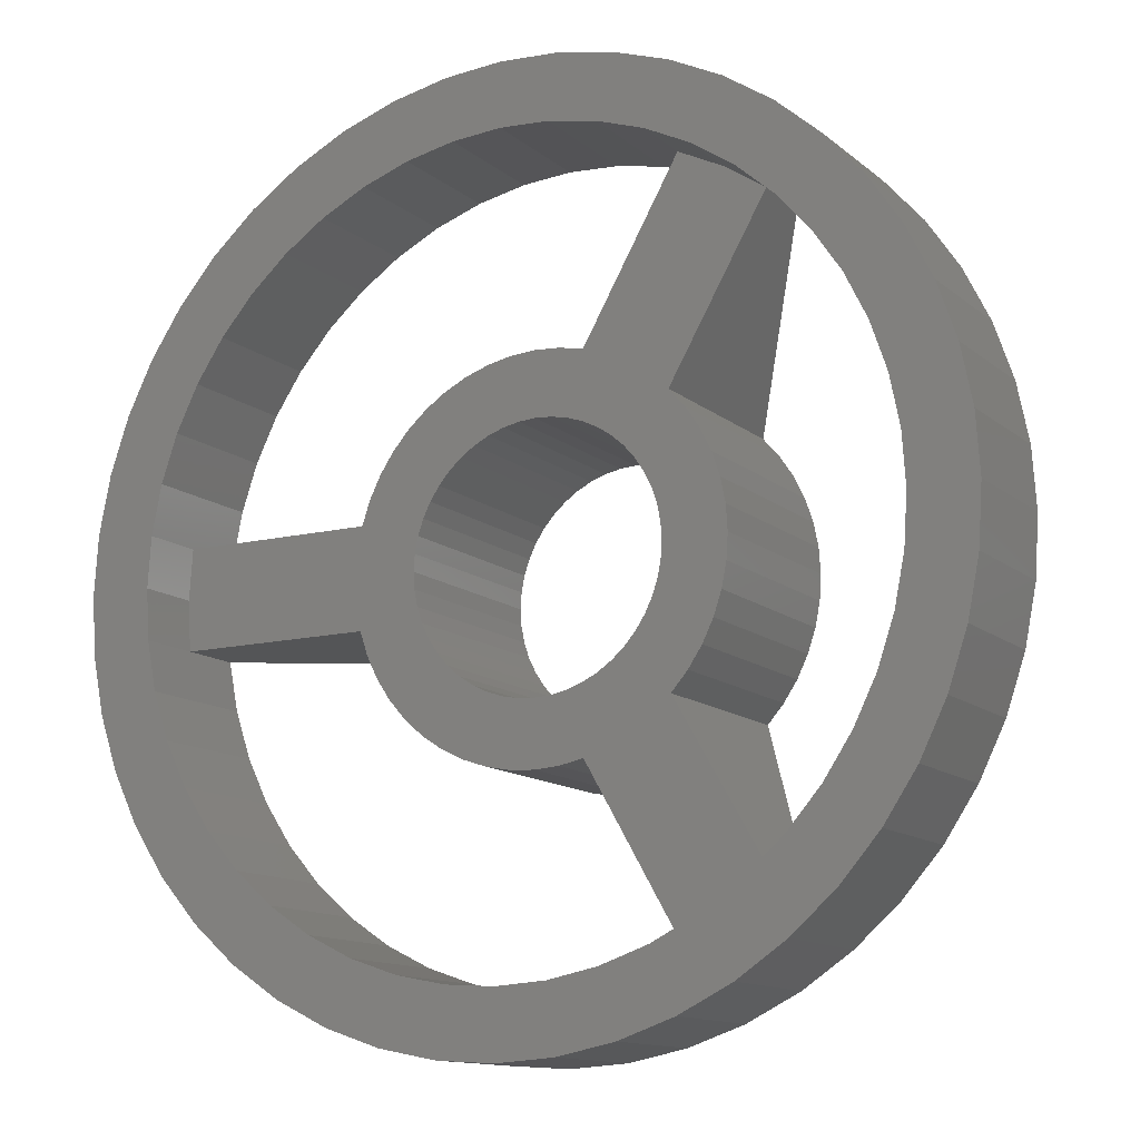
<metadata>
{"format":"stl","ext":"stl","renderer":"f3d","projection":"perspective","resolution":1024,"background":"white","views":[{"elev":-12.7,"azim":29.6,"up":"+Z"}]}
</metadata>
<code>
# stl→obj: 400 verts, 780 faces
v 0.56 -0.08 0
v 0.56 0.08 0
v 0.5552 0.08 0.07309
v 0.5552 -0.08 0.07309
v 0.5409 0.08 0.1449
v 0.5409 -0.08 0.1449
v 0.5174 0.08 0.2143
v 0.5174 -0.08 0.2143
v 0.485 0.08 0.28
v 0.485 -0.08 0.28
v 0.4443 0.08 0.3409
v 0.4443 -0.08 0.3409
v 0.396 0.08 0.396
v 0.396 -0.08 0.396
v 0.3409 0.08 0.4443
v 0.3409 -0.08 0.4443
v 0.28 0.08 0.485
v 0.28 -0.08 0.485
v 0.2143 0.08 0.5174
v 0.2143 -0.08 0.5174
v 0.1449 0.08 0.5409
v 0.1449 -0.08 0.5409
v 0.07309 0.08 0.5552
v 0.07309 -0.08 0.5552
v -0 0.08 0.56
v -0 -0.08 0.56
v -0.07309 0.08 0.5552
v -0.07309 -0.08 0.5552
v -0.1449 0.08 0.5409
v -0.1449 -0.08 0.5409
v -0.2143 0.08 0.5174
v -0.2143 -0.08 0.5174
v -0.28 0.08 0.485
v -0.28 -0.08 0.485
v -0.3409 0.08 0.4443
v -0.3409 -0.08 0.4443
v -0.396 0.08 0.396
v -0.396 -0.08 0.396
v -0.4443 0.08 0.3409
v -0.4443 -0.08 0.3409
v -0.485 0.08 0.28
v -0.485 -0.08 0.28
v -0.5174 0.08 0.2143
v -0.5174 -0.08 0.2143
v -0.5409 0.08 0.1449
v -0.5409 -0.08 0.1449
v -0.5552 0.08 0.07309
v -0.5552 -0.08 0.07309
v -0.56 0.08 -0
v -0.56 -0.08 -0
v -0.5552 0.08 -0.07309
v -0.5552 -0.08 -0.07309
v -0.5409 0.08 -0.1449
v -0.5409 -0.08 -0.1449
v -0.5174 0.08 -0.2143
v -0.5174 -0.08 -0.2143
v -0.485 0.08 -0.28
v -0.485 -0.08 -0.28
v -0.4443 0.08 -0.3409
v -0.4443 -0.08 -0.3409
v -0.396 0.08 -0.396
v -0.396 -0.08 -0.396
v -0.3409 0.08 -0.4443
v -0.3409 -0.08 -0.4443
v -0.28 0.08 -0.485
v -0.28 -0.08 -0.485
v -0.2143 0.08 -0.5174
v -0.2143 -0.08 -0.5174
v -0.1449 0.08 -0.5409
v -0.1449 -0.08 -0.5409
v -0.07309 0.08 -0.5552
v -0.07309 -0.08 -0.5552
v 0 0.08 -0.56
v 0 -0.08 -0.56
v 0.07309 0.08 -0.5552
v 0.07309 -0.08 -0.5552
v 0.1449 0.08 -0.5409
v 0.1449 -0.08 -0.5409
v 0.2143 0.08 -0.5174
v 0.2143 -0.08 -0.5174
v 0.28 0.08 -0.485
v 0.28 -0.08 -0.485
v 0.3409 0.08 -0.4443
v 0.3409 -0.08 -0.4443
v 0.396 0.08 -0.396
v 0.396 -0.08 -0.396
v 0.4443 0.08 -0.3409
v 0.4443 -0.08 -0.3409
v 0.485 0.08 -0.28
v 0.485 -0.08 -0.28
v 0.5174 0.08 -0.2143
v 0.5174 -0.08 -0.2143
v 0.5409 0.08 -0.1449
v 0.5409 -0.08 -0.1449
v 0.5552 0.08 -0.07309
v 0.5552 -0.08 -0.07309
v 0.48 -0.08 0
v 0.48 0.08 0
v 0.4759 0.08 -0.06265
v 0.4759 -0.08 -0.06265
v 0.4636 0.08 -0.1242
v 0.4636 -0.08 -0.1242
v 0.4435 0.08 -0.1837
v 0.4435 -0.08 -0.1837
v 0.4157 0.08 -0.24
v 0.4157 -0.08 -0.24
v 0.3808 0.08 -0.2922
v 0.3808 -0.08 -0.2922
v 0.3394 0.08 -0.3394
v 0.3394 -0.08 -0.3394
v 0.2922 0.08 -0.3808
v 0.2922 -0.08 -0.3808
v 0.24 0.08 -0.4157
v 0.24 -0.08 -0.4157
v 0.1837 0.08 -0.4435
v 0.1837 -0.08 -0.4435
v 0.1242 0.08 -0.4636
v 0.1242 -0.08 -0.4636
v 0.06265 0.08 -0.4759
v 0.06265 -0.08 -0.4759
v 0 0.08 -0.48
v 0 -0.08 -0.48
v -0.06265 0.08 -0.4759
v -0.06265 -0.08 -0.4759
v -0.1242 0.08 -0.4636
v -0.1242 -0.08 -0.4636
v -0.1837 0.08 -0.4435
v -0.1837 -0.08 -0.4435
v -0.24 0.08 -0.4157
v -0.24 -0.08 -0.4157
v -0.2922 0.08 -0.3808
v -0.2922 -0.08 -0.3808
v -0.3394 0.08 -0.3394
v -0.3394 -0.08 -0.3394
v -0.3808 0.08 -0.2922
v -0.3808 -0.08 -0.2922
v -0.4157 0.08 -0.24
v -0.4157 -0.08 -0.24
v -0.4435 0.08 -0.1837
v -0.4435 -0.08 -0.1837
v -0.4636 0.08 -0.1242
v -0.4636 -0.08 -0.1242
v -0.4759 0.08 -0.06265
v -0.4759 -0.08 -0.06265
v -0.48 0.08 -0
v -0.48 -0.08 -0
v -0.4759 0.08 0.06265
v -0.4759 -0.08 0.06265
v -0.4636 0.08 0.1242
v -0.4636 -0.08 0.1242
v -0.4435 0.08 0.1837
v -0.4435 -0.08 0.1837
v -0.4157 0.08 0.24
v -0.4157 -0.08 0.24
v -0.3808 0.08 0.2922
v -0.3808 -0.08 0.2922
v -0.3394 0.08 0.3394
v -0.3394 -0.08 0.3394
v -0.2922 0.08 0.3808
v -0.2922 -0.08 0.3808
v -0.24 0.08 0.4157
v -0.24 -0.08 0.4157
v -0.1837 0.08 0.4435
v -0.1837 -0.08 0.4435
v -0.1242 0.08 0.4636
v -0.1242 -0.08 0.4636
v -0.06265 0.08 0.4759
v -0.06265 -0.08 0.4759
v -0 0.08 0.48
v -0 -0.08 0.48
v 0.06265 0.08 0.4759
v 0.06265 -0.08 0.4759
v 0.1242 0.08 0.4636
v 0.1242 -0.08 0.4636
v 0.1837 0.08 0.4435
v 0.1837 -0.08 0.4435
v 0.24 0.08 0.4157
v 0.24 -0.08 0.4157
v 0.2922 0.08 0.3808
v 0.2922 -0.08 0.3808
v 0.3394 0.08 0.3394
v 0.3394 -0.08 0.3394
v 0.3808 0.08 0.2922
v 0.3808 -0.08 0.2922
v 0.4157 0.08 0.24
v 0.4157 -0.08 0.24
v 0.4435 0.08 0.1837
v 0.4435 -0.08 0.1837
v 0.4636 0.08 0.1242
v 0.4636 -0.08 0.1242
v 0.4759 0.08 0.06265
v 0.4759 -0.08 0.06265
v 0.16 0 0
v 0.24 0 0
v 0.2379 0 0.03133
v 0.1586 0 0.02088
v 0.2318 0 0.06212
v 0.1545 0 0.04141
v 0.2217 0 0.09184
v 0.1478 0 0.06123
v 0.2078 0 0.12
v 0.1386 0 0.08
v 0.1904 0 0.1461
v 0.1269 0 0.0974
v 0.1697 0 0.1697
v 0.1131 0 0.1131
v 0.1461 0 0.1904
v 0.0974 0 0.1269
v 0.12 0 0.2078
v 0.08 0 0.1386
v 0.09184 0 0.2217
v 0.06123 0 0.1478
v 0.06212 0 0.2318
v 0.04141 0 0.1545
v 0.03133 0 0.2379
v 0.02088 0 0.1586
v -0 0 0.24
v -0 0 0.16
v -0.03133 0 0.2379
v -0.02088 0 0.1586
v -0.06212 0 0.2318
v -0.04141 0 0.1545
v -0.09184 0 0.2217
v -0.06123 0 0.1478
v -0.12 0 0.2078
v -0.08 0 0.1386
v -0.1461 0 0.1904
v -0.0974 0 0.1269
v -0.1697 0 0.1697
v -0.1131 0 0.1131
v -0.1904 0 0.1461
v -0.1269 0 0.0974
v -0.2078 0 0.12
v -0.1386 0 0.08
v -0.2217 0 0.09184
v -0.1478 0 0.06123
v -0.2318 0 0.06212
v -0.1545 0 0.04141
v -0.2379 0 0.03133
v -0.1586 0 0.02088
v -0.24 0 -0
v -0.16 0 -0
v -0.2379 0 -0.03133
v -0.1586 0 -0.02088
v -0.2318 0 -0.06212
v -0.1545 0 -0.04141
v -0.2217 0 -0.09184
v -0.1478 0 -0.06123
v -0.2078 0 -0.12
v -0.1386 0 -0.08
v -0.1904 0 -0.1461
v -0.1269 0 -0.0974
v -0.1697 0 -0.1697
v -0.1131 0 -0.1131
v -0.1461 0 -0.1904
v -0.0974 0 -0.1269
v -0.12 0 -0.2078
v -0.08 0 -0.1386
v -0.09184 0 -0.2217
v -0.06123 0 -0.1478
v -0.06212 0 -0.2318
v -0.04141 0 -0.1545
v -0.03133 0 -0.2379
v -0.02088 0 -0.1586
v 0 0 -0.24
v 0 0 -0.16
v 0.03133 0 -0.2379
v 0.02088 0 -0.1586
v 0.06212 0 -0.2318
v 0.04141 0 -0.1545
v 0.09184 0 -0.2217
v 0.06123 0 -0.1478
v 0.12 0 -0.2078
v 0.08 0 -0.1386
v 0.1461 0 -0.1904
v 0.0974 0 -0.1269
v 0.1697 0 -0.1697
v 0.1131 0 -0.1131
v 0.1904 0 -0.1461
v 0.1269 0 -0.0974
v 0.2078 0 -0.12
v 0.1386 0 -0.08
v 0.2217 0 -0.09184
v 0.1478 0 -0.06123
v 0.2318 0 -0.06212
v 0.1545 0 -0.04141
v 0.2379 0 -0.03133
v 0.1586 0 -0.02088
v 0.16 0.24 0
v 0.24 0.24 0
v 0.2379 0.24 -0.03133
v 0.1586 0.24 -0.02088
v 0.2318 0.24 -0.06212
v 0.1545 0.24 -0.04141
v 0.2217 0.24 -0.09184
v 0.1478 0.24 -0.06123
v 0.2078 0.24 -0.12
v 0.1386 0.24 -0.08
v 0.1904 0.24 -0.1461
v 0.1269 0.24 -0.0974
v 0.1697 0.24 -0.1697
v 0.1131 0.24 -0.1131
v 0.1461 0.24 -0.1904
v 0.0974 0.24 -0.1269
v 0.12 0.24 -0.2078
v 0.08 0.24 -0.1386
v 0.09184 0.24 -0.2217
v 0.06123 0.24 -0.1478
v 0.06212 0.24 -0.2318
v 0.04141 0.24 -0.1545
v 0.03133 0.24 -0.2379
v 0.02088 0.24 -0.1586
v 0 0.24 -0.24
v 0 0.24 -0.16
v -0.03133 0.24 -0.2379
v -0.02088 0.24 -0.1586
v -0.06212 0.24 -0.2318
v -0.04141 0.24 -0.1545
v -0.09184 0.24 -0.2217
v -0.06123 0.24 -0.1478
v -0.12 0.24 -0.2078
v -0.08 0.24 -0.1386
v -0.1461 0.24 -0.1904
v -0.0974 0.24 -0.1269
v -0.1697 0.24 -0.1697
v -0.1131 0.24 -0.1131
v -0.1904 0.24 -0.1461
v -0.1269 0.24 -0.0974
v -0.2078 0.24 -0.12
v -0.1386 0.24 -0.08
v -0.2217 0.24 -0.09184
v -0.1478 0.24 -0.06123
v -0.2318 0.24 -0.06212
v -0.1545 0.24 -0.04141
v -0.2379 0.24 -0.03133
v -0.1586 0.24 -0.02088
v -0.24 0.24 -0
v -0.16 0.24 -0
v -0.2379 0.24 0.03133
v -0.1586 0.24 0.02088
v -0.2318 0.24 0.06212
v -0.1545 0.24 0.04141
v -0.2217 0.24 0.09184
v -0.1478 0.24 0.06123
v -0.2078 0.24 0.12
v -0.1386 0.24 0.08
v -0.1904 0.24 0.1461
v -0.1269 0.24 0.0974
v -0.1697 0.24 0.1697
v -0.1131 0.24 0.1131
v -0.1461 0.24 0.1904
v -0.0974 0.24 0.1269
v -0.12 0.24 0.2078
v -0.08 0.24 0.1386
v -0.09184 0.24 0.2217
v -0.06123 0.24 0.1478
v -0.06212 0.24 0.2318
v -0.04141 0.24 0.1545
v -0.03133 0.24 0.2379
v -0.02088 0.24 0.1586
v -0 0.24 0.24
v -0 0.24 0.16
v 0.03133 0.24 0.2379
v 0.02088 0.24 0.1586
v 0.06212 0.24 0.2318
v 0.04141 0.24 0.1545
v 0.09184 0.24 0.2217
v 0.06123 0.24 0.1478
v 0.12 0.24 0.2078
v 0.08 0.24 0.1386
v 0.1461 0.24 0.1904
v 0.0974 0.24 0.1269
v 0.1697 0.24 0.1697
v 0.1131 0.24 0.1131
v 0.1904 0.24 0.1461
v 0.1269 0.24 0.0974
v 0.2078 0.24 0.12
v 0.1386 0.24 0.08
v 0.2217 0.24 0.09184
v 0.1478 0.24 0.06123
v 0.2318 0.24 0.06212
v 0.1545 0.24 0.04141
v 0.2379 0.24 0.03133
v 0.1586 0.24 0.02088
v -0 0.24 -0.24
v -0 0 -0.24
v -0.4759 0 0.06264
v -0.4759 0.08 0.06264
v -0.4759 0.08 -0.06264
v -0.4759 0 -0.06264
v -0.48 0 0
v -0.24 0 0
v -0.24 0.24 0
v -0.48 0.08 0
v 0.1837 0 -0.4435
v 0.2922 0 -0.3808
v 0.24 0 -0.4157
v 0.2922 0 0.3808
v 0.1837 0 0.4435
v 0.24 0 0.4157
f 1 2 3
f 1 3 4
f 4 3 5
f 4 5 6
f 6 5 7
f 6 7 8
f 8 7 9
f 8 9 10
f 10 9 11
f 10 11 12
f 12 11 13
f 12 13 14
f 14 13 15
f 14 15 16
f 16 15 17
f 16 17 18
f 18 17 19
f 18 19 20
f 20 19 21
f 20 21 22
f 22 21 23
f 22 23 24
f 24 23 25
f 24 25 26
f 26 25 27
f 26 27 28
f 28 27 29
f 28 29 30
f 30 29 31
f 30 31 32
f 32 31 33
f 32 33 34
f 34 33 35
f 34 35 36
f 36 35 37
f 36 37 38
f 38 37 39
f 38 39 40
f 40 39 41
f 40 41 42
f 42 41 43
f 42 43 44
f 44 43 45
f 44 45 46
f 46 45 47
f 46 47 48
f 48 47 49
f 48 49 50
f 50 49 51
f 50 51 52
f 52 51 53
f 52 53 54
f 54 53 55
f 54 55 56
f 56 55 57
f 56 57 58
f 58 57 59
f 58 59 60
f 60 59 61
f 60 61 62
f 62 61 63
f 62 63 64
f 64 63 65
f 64 65 66
f 66 65 67
f 66 67 68
f 68 67 69
f 68 69 70
f 70 69 71
f 70 71 72
f 72 71 73
f 72 73 74
f 74 73 75
f 74 75 76
f 76 75 77
f 76 77 78
f 78 77 79
f 78 79 80
f 80 79 81
f 80 81 82
f 82 81 83
f 82 83 84
f 84 83 85
f 84 85 86
f 86 85 87
f 86 87 88
f 88 87 89
f 88 89 90
f 90 89 91
f 90 91 92
f 92 91 93
f 92 93 94
f 94 93 95
f 94 95 96
f 96 95 2
f 96 2 1
f 97 98 99
f 97 99 100
f 100 99 101
f 100 101 102
f 102 101 103
f 102 103 104
f 104 103 105
f 104 105 106
f 106 105 107
f 106 107 108
f 108 107 109
f 108 109 110
f 110 109 111
f 110 111 112
f 112 111 113
f 112 113 114
f 114 113 115
f 114 115 116
f 116 115 117
f 116 117 118
f 118 117 119
f 118 119 120
f 120 119 121
f 120 121 122
f 122 121 123
f 122 123 124
f 124 123 125
f 124 125 126
f 126 125 127
f 126 127 128
f 128 127 129
f 128 129 130
f 130 129 131
f 130 131 132
f 132 131 133
f 132 133 134
f 134 133 135
f 134 135 136
f 136 135 137
f 136 137 138
f 138 137 139
f 138 139 140
f 140 139 141
f 140 141 142
f 142 141 143
f 142 143 144
f 144 143 145
f 144 145 146
f 146 145 147
f 146 147 148
f 148 147 149
f 148 149 150
f 150 149 151
f 150 151 152
f 152 151 153
f 152 153 154
f 154 153 155
f 154 155 156
f 156 155 157
f 156 157 158
f 158 157 159
f 158 159 160
f 160 159 161
f 160 161 162
f 162 161 163
f 162 163 164
f 164 163 165
f 164 165 166
f 166 165 167
f 166 167 168
f 168 167 169
f 168 169 170
f 170 169 171
f 170 171 172
f 172 171 173
f 172 173 174
f 174 173 175
f 174 175 176
f 176 175 177
f 176 177 178
f 178 177 179
f 178 179 180
f 180 179 181
f 180 181 182
f 182 181 183
f 182 183 184
f 184 183 185
f 184 185 186
f 186 185 187
f 186 187 188
f 188 187 189
f 188 189 190
f 190 189 191
f 190 191 192
f 192 191 98
f 192 98 97
f 97 1 4
f 97 4 192
f 192 4 6
f 192 6 190
f 190 6 8
f 190 8 188
f 188 8 10
f 188 10 186
f 186 10 12
f 186 12 184
f 184 12 14
f 184 14 182
f 182 14 16
f 182 16 180
f 180 16 18
f 180 18 178
f 178 18 20
f 178 20 176
f 176 20 22
f 176 22 174
f 174 22 24
f 174 24 172
f 172 24 26
f 172 26 170
f 170 26 28
f 170 28 168
f 168 28 30
f 168 30 166
f 166 30 32
f 166 32 164
f 164 32 34
f 164 34 162
f 162 34 36
f 162 36 160
f 160 36 38
f 160 38 158
f 158 38 40
f 158 40 156
f 156 40 42
f 156 42 154
f 154 42 44
f 154 44 152
f 152 44 46
f 152 46 150
f 150 46 48
f 150 48 148
f 148 48 50
f 148 50 146
f 146 50 52
f 146 52 144
f 144 52 54
f 144 54 142
f 142 54 56
f 142 56 140
f 140 56 58
f 140 58 138
f 138 58 60
f 138 60 136
f 136 60 62
f 136 62 134
f 134 62 64
f 134 64 132
f 132 64 66
f 132 66 130
f 130 66 68
f 130 68 128
f 128 68 70
f 128 70 126
f 126 70 72
f 126 72 124
f 124 72 74
f 124 74 122
f 122 74 76
f 122 76 120
f 120 76 78
f 120 78 118
f 118 78 80
f 118 80 116
f 116 80 82
f 116 82 114
f 114 82 84
f 114 84 112
f 112 84 86
f 112 86 110
f 110 86 88
f 110 88 108
f 108 88 90
f 108 90 106
f 106 90 92
f 106 92 104
f 104 92 94
f 104 94 102
f 102 94 96
f 102 96 100
f 100 96 1
f 100 1 97
f 98 2 95
f 98 95 99
f 99 95 93
f 99 93 101
f 101 93 91
f 101 91 103
f 103 91 89
f 103 89 105
f 105 89 87
f 105 87 107
f 107 87 85
f 107 85 109
f 109 85 83
f 109 83 111
f 111 83 81
f 111 81 113
f 113 81 79
f 113 79 115
f 115 79 77
f 115 77 117
f 117 77 75
f 117 75 119
f 119 75 73
f 119 73 121
f 121 73 71
f 121 71 123
f 123 71 69
f 123 69 125
f 125 69 67
f 125 67 127
f 127 67 65
f 127 65 129
f 129 65 63
f 129 63 131
f 131 63 61
f 131 61 133
f 133 61 59
f 133 59 135
f 135 59 57
f 135 57 137
f 137 57 55
f 137 55 139
f 139 55 53
f 139 53 141
f 141 53 51
f 141 51 143
f 143 51 49
f 143 49 145
f 145 49 47
f 145 47 147
f 147 47 45
f 147 45 149
f 149 45 43
f 149 43 151
f 151 43 41
f 151 41 153
f 153 41 39
f 153 39 155
f 155 39 37
f 155 37 157
f 157 37 35
f 157 35 159
f 159 35 33
f 159 33 161
f 161 33 31
f 161 31 163
f 163 31 29
f 163 29 165
f 165 29 27
f 165 27 167
f 167 27 25
f 167 25 169
f 169 25 23
f 169 23 171
f 171 23 21
f 171 21 173
f 173 21 19
f 173 19 175
f 175 19 17
f 175 17 177
f 177 17 15
f 177 15 179
f 179 15 13
f 179 13 181
f 181 13 11
f 181 11 183
f 183 11 9
f 183 9 185
f 185 9 7
f 185 7 187
f 187 7 5
f 187 5 189
f 189 5 3
f 189 3 191
f 191 3 2
f 191 2 98
f 193 194 195
f 193 195 196
f 196 195 197
f 196 197 198
f 198 197 199
f 198 199 200
f 200 199 201
f 200 201 202
f 202 201 203
f 202 203 204
f 204 203 205
f 204 205 206
f 206 205 207
f 206 207 208
f 208 207 209
f 208 209 210
f 210 209 211
f 210 211 212
f 212 211 213
f 212 213 214
f 214 213 215
f 214 215 216
f 216 215 217
f 216 217 218
f 218 217 219
f 218 219 220
f 220 219 221
f 220 221 222
f 222 221 223
f 222 223 224
f 224 223 225
f 224 225 226
f 226 225 227
f 226 227 228
f 228 227 229
f 228 229 230
f 230 229 231
f 230 231 232
f 232 231 233
f 232 233 234
f 234 233 235
f 234 235 236
f 236 235 237
f 236 237 238
f 238 237 239
f 238 239 240
f 240 239 241
f 240 241 242
f 242 241 243
f 242 243 244
f 244 243 245
f 244 245 246
f 246 245 247
f 246 247 248
f 248 247 249
f 248 249 250
f 250 249 251
f 250 251 252
f 252 251 253
f 252 253 254
f 254 253 255
f 254 255 256
f 256 255 257
f 256 257 258
f 258 257 259
f 258 259 260
f 260 259 261
f 260 261 262
f 262 261 263
f 262 263 264
f 264 263 265
f 264 265 266
f 266 265 267
f 266 267 268
f 268 267 269
f 268 269 270
f 270 269 271
f 270 271 272
f 272 271 273
f 272 273 274
f 274 273 275
f 274 275 276
f 276 275 277
f 276 277 278
f 278 277 279
f 278 279 280
f 280 279 281
f 280 281 282
f 282 281 283
f 282 283 284
f 284 283 285
f 284 285 286
f 286 285 287
f 286 287 288
f 288 287 194
f 288 194 193
f 289 290 291
f 289 291 292
f 292 291 293
f 292 293 294
f 294 293 295
f 294 295 296
f 296 295 297
f 296 297 298
f 298 297 299
f 298 299 300
f 300 299 301
f 300 301 302
f 302 301 303
f 302 303 304
f 304 303 305
f 304 305 306
f 306 305 307
f 306 307 308
f 308 307 309
f 308 309 310
f 310 309 311
f 310 311 312
f 312 311 313
f 312 313 314
f 314 313 315
f 314 315 316
f 316 315 317
f 316 317 318
f 318 317 319
f 318 319 320
f 320 319 321
f 320 321 322
f 322 321 323
f 322 323 324
f 324 323 325
f 324 325 326
f 326 325 327
f 326 327 328
f 328 327 329
f 328 329 330
f 330 329 331
f 330 331 332
f 332 331 333
f 332 333 334
f 334 333 335
f 334 335 336
f 336 335 337
f 336 337 338
f 338 337 339
f 338 339 340
f 340 339 341
f 340 341 342
f 342 341 343
f 342 343 344
f 344 343 345
f 344 345 346
f 346 345 347
f 346 347 348
f 348 347 349
f 348 349 350
f 350 349 351
f 350 351 352
f 352 351 353
f 352 353 354
f 354 353 355
f 354 355 356
f 356 355 357
f 356 357 358
f 358 357 359
f 358 359 360
f 360 359 361
f 360 361 362
f 362 361 363
f 362 363 364
f 364 363 365
f 364 365 366
f 366 365 367
f 366 367 368
f 368 367 369
f 368 369 370
f 370 369 371
f 370 371 372
f 372 371 373
f 372 373 374
f 374 373 375
f 374 375 376
f 376 375 377
f 376 377 378
f 378 377 379
f 378 379 380
f 380 379 381
f 380 381 382
f 382 381 383
f 382 383 384
f 384 383 290
f 384 290 289
f 193 289 292
f 193 292 288
f 288 292 294
f 288 294 286
f 286 294 296
f 286 296 284
f 284 296 298
f 284 298 282
f 282 298 300
f 282 300 280
f 280 300 302
f 280 302 278
f 278 302 304
f 278 304 276
f 276 304 306
f 276 306 274
f 274 306 308
f 274 308 272
f 272 308 310
f 272 310 270
f 270 310 312
f 270 312 268
f 268 312 314
f 268 314 266
f 266 314 316
f 266 316 264
f 264 316 318
f 264 318 262
f 262 318 320
f 262 320 260
f 260 320 322
f 260 322 258
f 258 322 324
f 258 324 256
f 256 324 326
f 256 326 254
f 254 326 328
f 254 328 252
f 252 328 330
f 252 330 250
f 250 330 332
f 250 332 248
f 248 332 334
f 248 334 246
f 246 334 336
f 246 336 244
f 244 336 338
f 244 338 242
f 242 338 340
f 242 340 240
f 240 340 342
f 240 342 238
f 238 342 344
f 238 344 236
f 236 344 346
f 236 346 234
f 234 346 348
f 234 348 232
f 232 348 350
f 232 350 230
f 230 350 352
f 230 352 228
f 228 352 354
f 228 354 226
f 226 354 356
f 226 356 224
f 224 356 358
f 224 358 222
f 222 358 360
f 222 360 220
f 220 360 362
f 220 362 218
f 218 362 364
f 218 364 216
f 216 364 366
f 216 366 214
f 214 366 368
f 214 368 212
f 212 368 370
f 212 370 210
f 210 370 372
f 210 372 208
f 208 372 374
f 208 374 206
f 206 374 376
f 206 376 204
f 204 376 378
f 204 378 202
f 202 378 380
f 202 380 200
f 200 380 382
f 200 382 198
f 198 382 384
f 198 384 196
f 196 384 289
f 196 289 193
f 213 365 363
f 213 363 215
f 215 363 361
f 215 361 217
f 217 361 359
f 217 359 219
f 219 359 357
f 219 357 221
f 221 357 355
f 221 355 223
f 223 355 353
f 223 353 225
f 225 353 351
f 225 351 227
f 227 351 349
f 227 349 229
f 229 349 347
f 229 347 231
f 231 347 345
f 231 345 233
f 233 345 343
f 233 343 235
f 235 343 341
f 235 341 237
f 245 333 331
f 245 331 247
f 247 331 329
f 247 329 249
f 249 329 327
f 249 327 251
f 251 327 325
f 251 325 253
f 253 325 323
f 253 323 255
f 255 323 321
f 255 321 257
f 257 321 319
f 257 319 259
f 259 319 317
f 259 317 261
f 261 317 315
f 261 315 263
f 263 315 385
f 263 385 386
f 386 385 311
f 386 311 267
f 267 311 309
f 267 309 269
f 277 301 299
f 277 299 279
f 279 299 297
f 279 297 281
f 281 297 295
f 281 295 283
f 283 295 293
f 283 293 285
f 285 293 291
f 285 291 287
f 287 291 290
f 287 290 194
f 194 290 383
f 194 383 195
f 195 383 381
f 195 381 197
f 197 381 379
f 197 379 199
f 199 379 377
f 199 377 201
f 201 377 375
f 201 375 203
f 203 375 373
f 203 373 205
f 387 237 341
f 387 341 388
f 389 333 245
f 389 245 390
f 391 392 237
f 391 237 387
f 390 245 392
f 390 392 391
f 388 341 393
f 388 393 394
f 394 393 333
f 394 333 389
f 395 269 309
f 395 309 115
f 111 301 277
f 111 277 396
f 397 273 269
f 397 269 395
f 396 277 273
f 396 273 397
f 115 309 305
f 115 305 113
f 113 305 301
f 113 301 111
f 398 205 373
f 398 373 179
f 175 365 213
f 175 213 399
f 400 209 205
f 400 205 398
f 399 213 209
f 399 209 400
f 179 373 369
f 179 369 177
f 177 369 365
f 177 365 175

</code>
